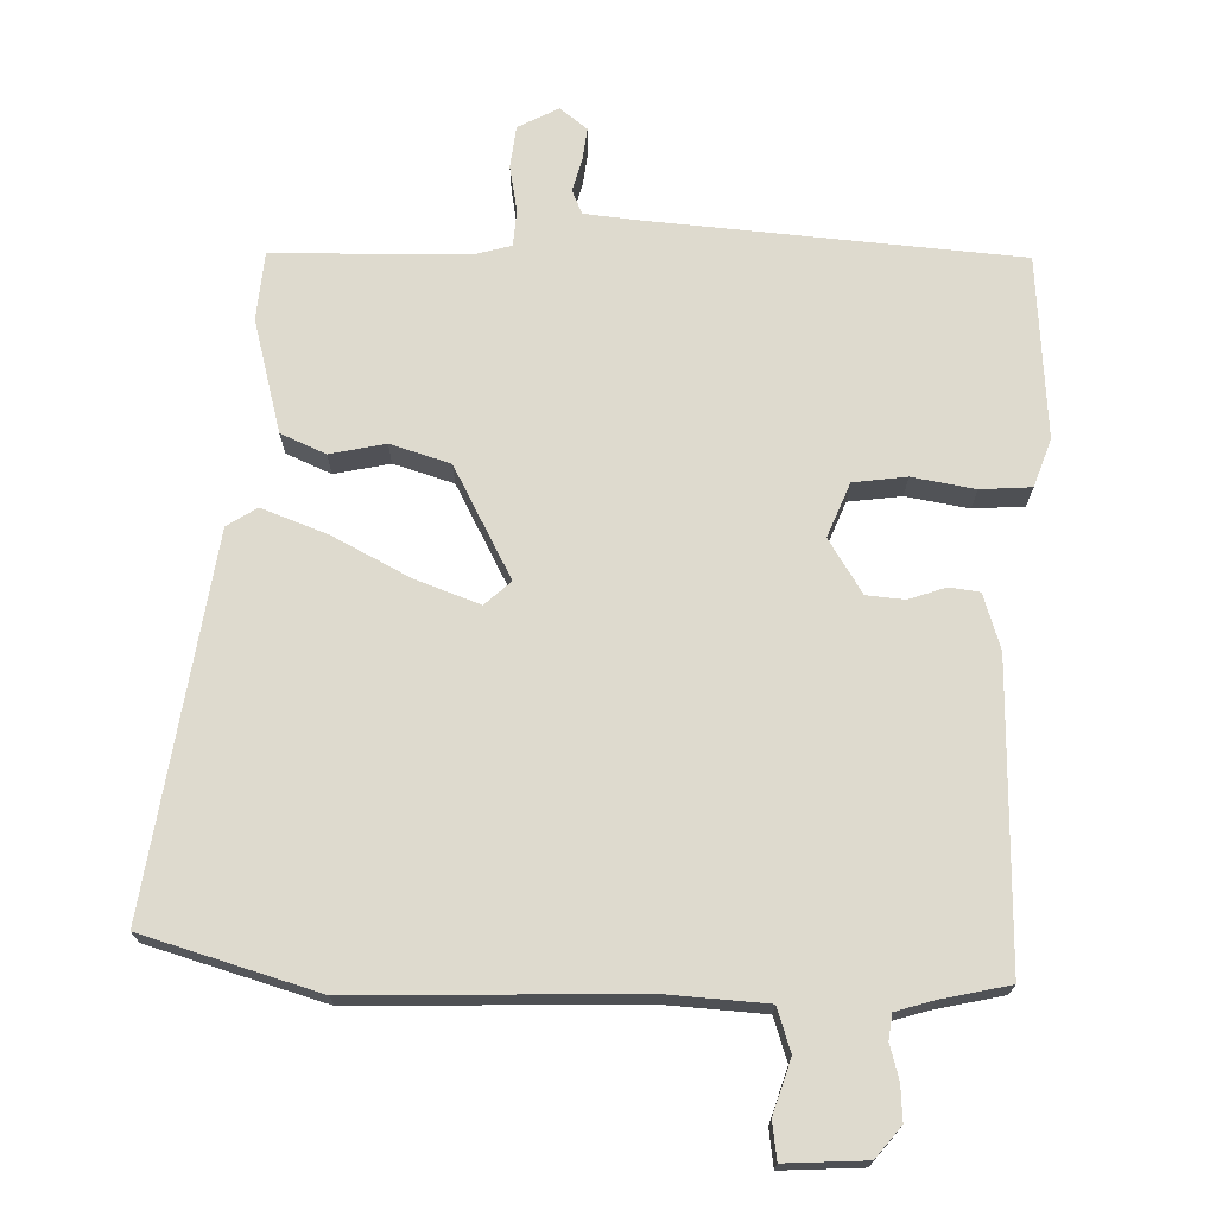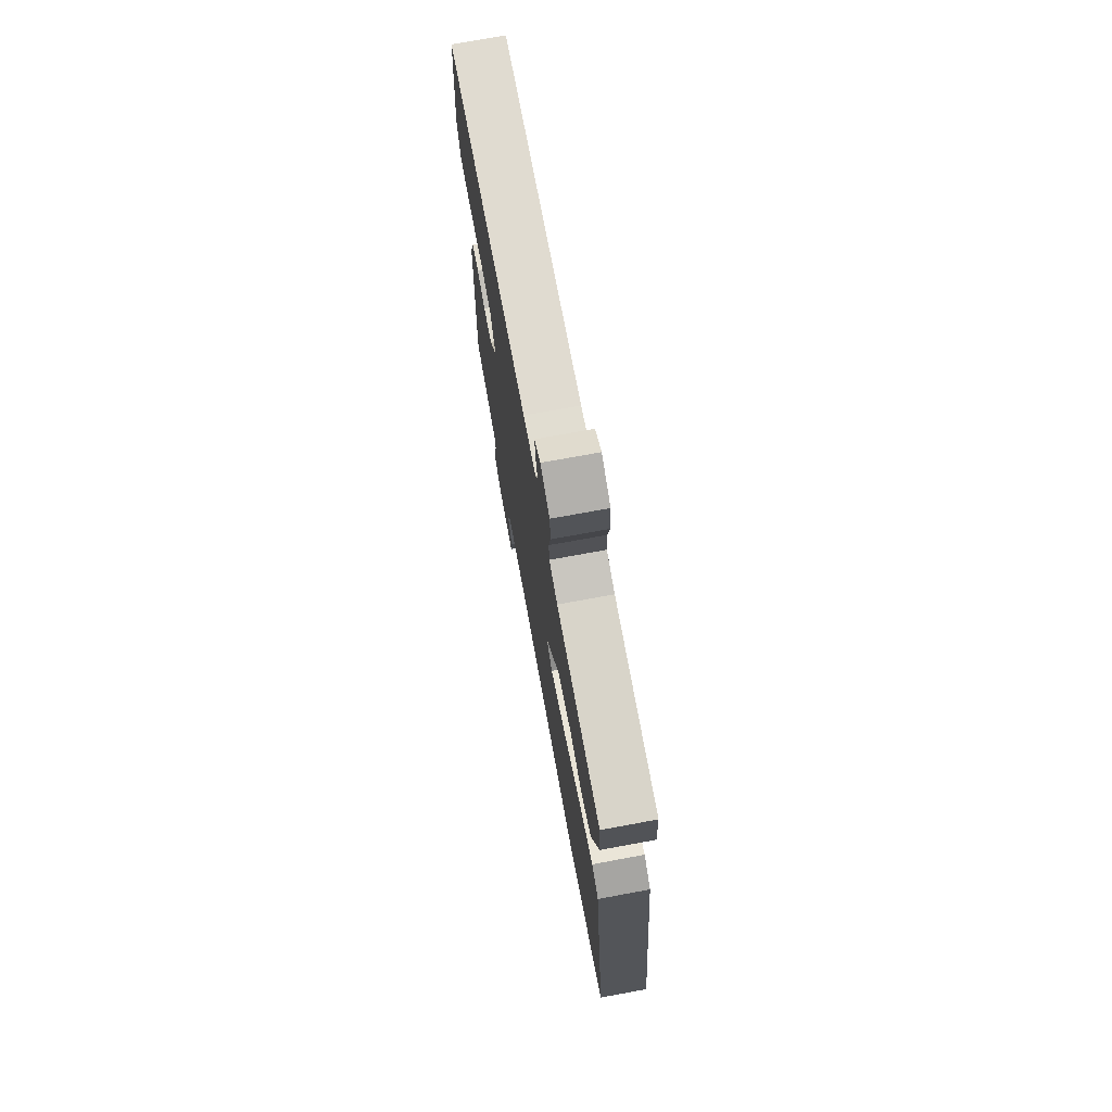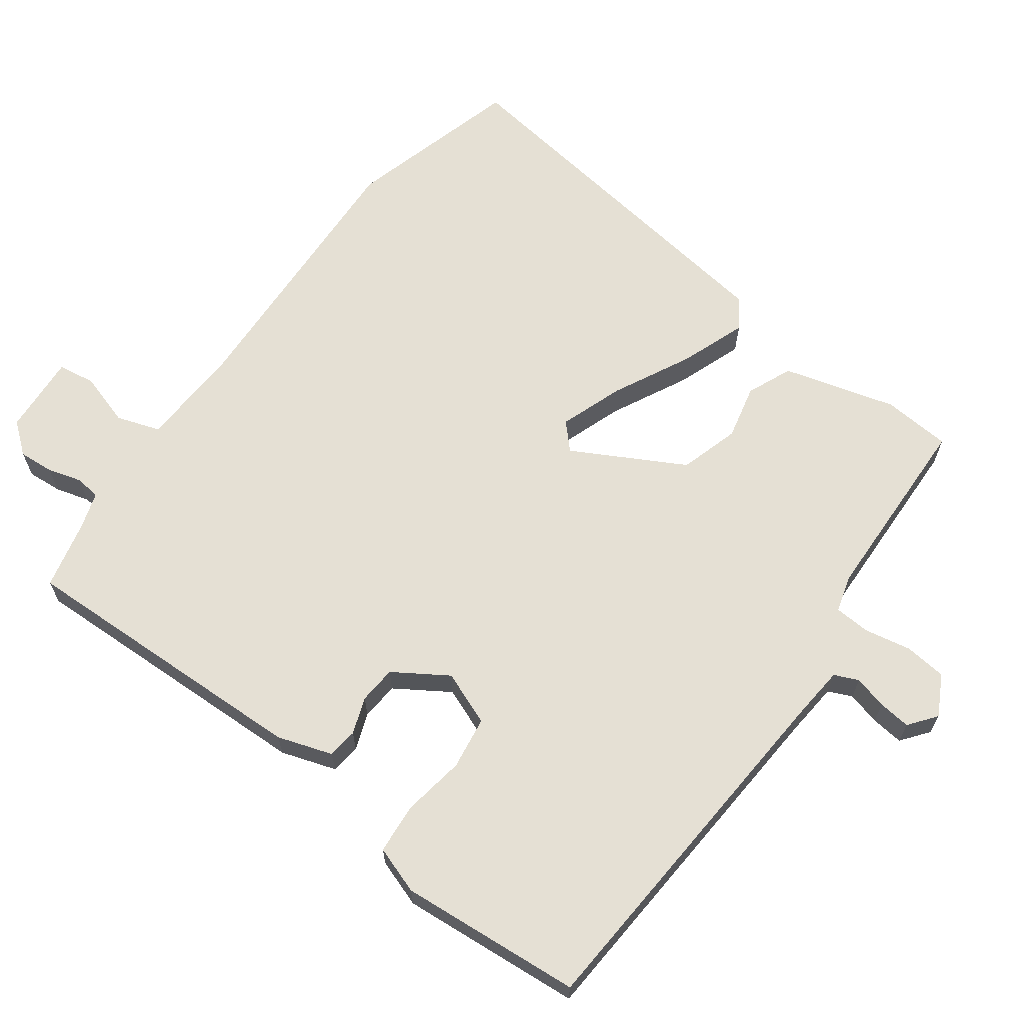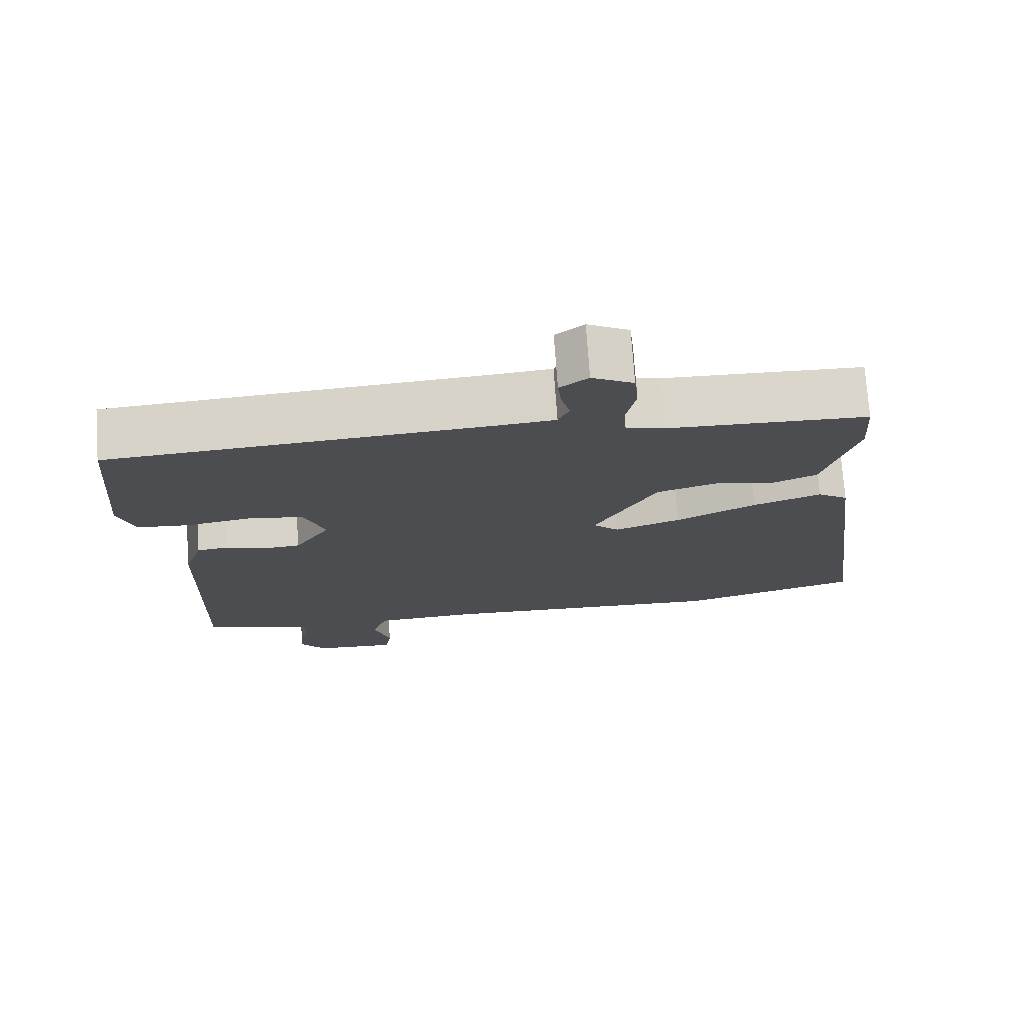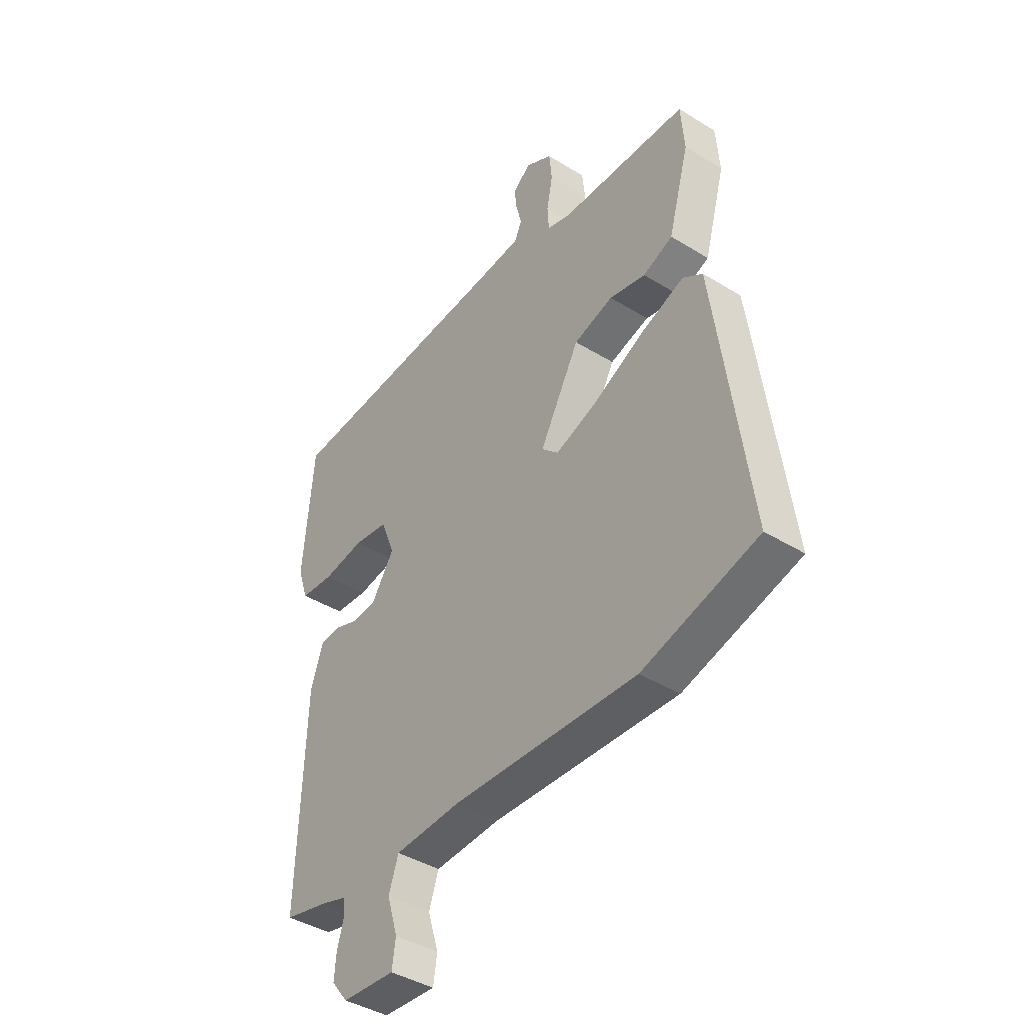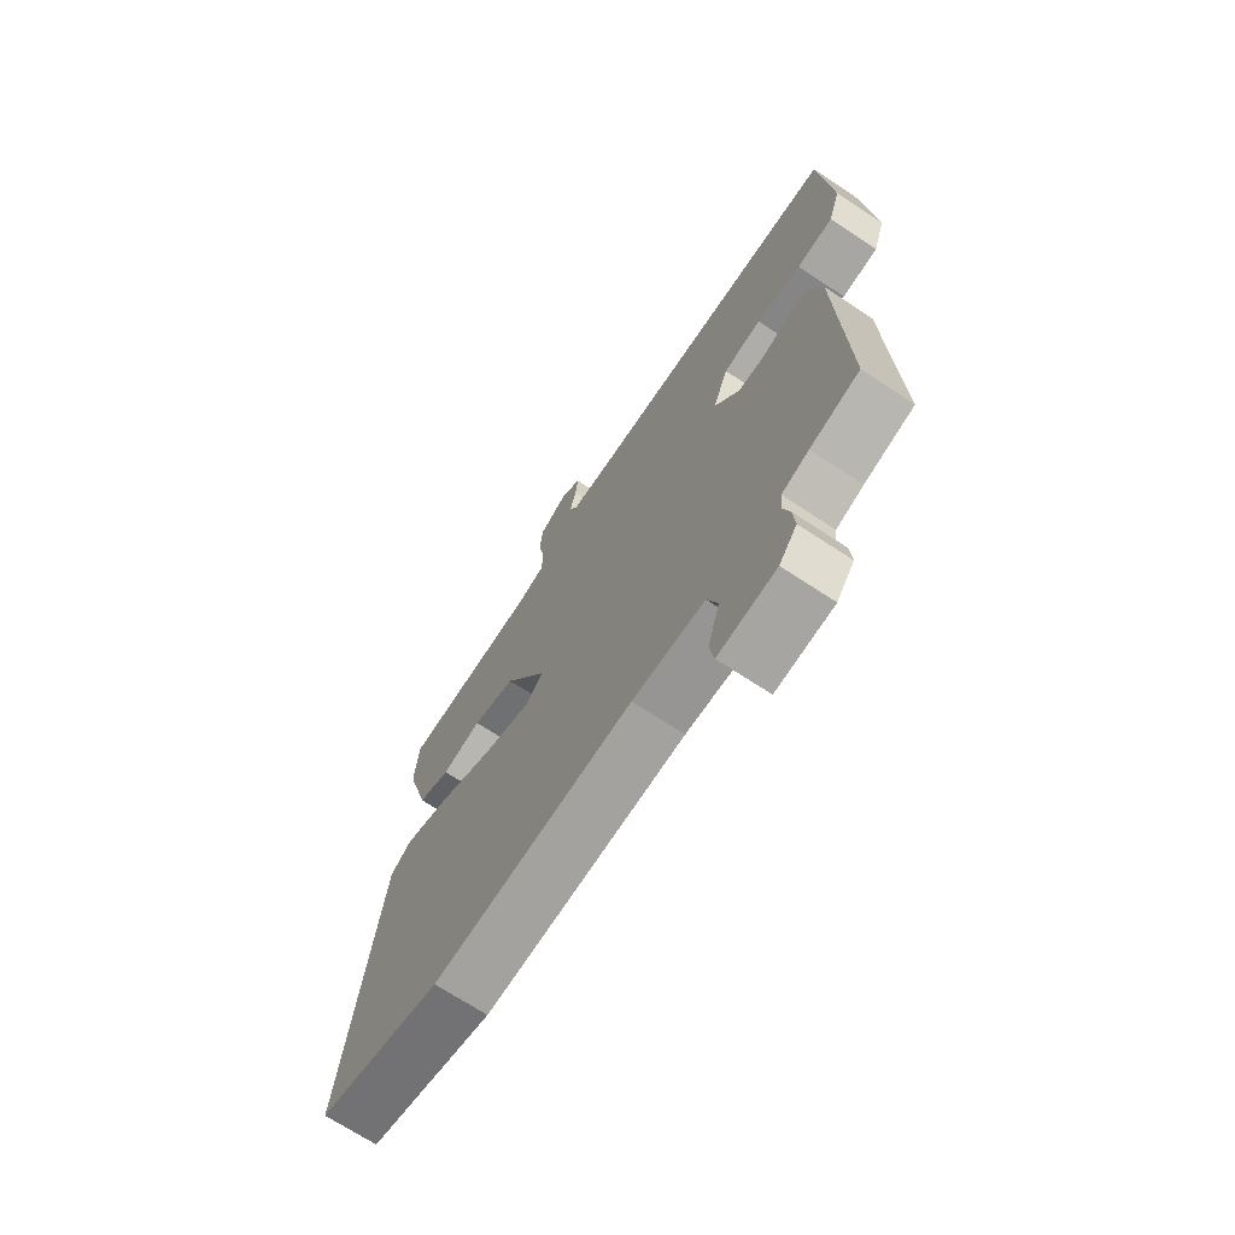
<metadata>
{"format":"obj","ext":"obj","renderer":"f3d","projection":"perspective","resolution":1024,"background":"white","views":[{"elev":71.3,"azim":-177.7,"up":"+Y"},{"elev":73.5,"azim":79.6,"up":"+Z"},{"elev":65.5,"azim":-53.5,"up":"+Y"},{"elev":74.1,"azim":-4.0,"up":"+Z"},{"elev":-41.5,"azim":53.2,"up":"+Z"},{"elev":-70.0,"azim":-123.4,"up":"+Z"}]}
</metadata>
<code>
v 0.516 0.07 0.449
v 0.523 0.07 0.352
v 0.478 0.07 0.192
v 0.414 0.07 0.165
v 0.336 0.07 0.183
v 0.251 0.07 0.158
v 0.165 0.07 0.001
v 0.201 0.07 -0.033
v 0.292 0.07 -0.001
v 0.402 0.07 0.054
v 0.496 0.07 0.088
v 0.538 0.07 0.06
v 0.608 0.07 -0.47
v 0.36 0.07 -0.539
v -0.038 0.07 -0.521
v -0.181 0.07 -0.528
v -0.202 0.07 -0.589
v -0.179 0.07 -0.665
v -0.187 0.07 -0.718
v -0.301 0.07 -0.71
v -0.336 0.07 -0.666
v -0.332 0.07 -0.616
v -0.318 0.07 -0.568
v -0.322 0.07 -0.532
v -0.375 0.07 -0.515
v -0.472 0.07 -0.492
v -0.458 0.07 -0.068
v -0.432 0.07 0.01
v -0.389 0.07 0.015
v -0.337 0.07 -0.004
v -0.283 0.07 0
v -0.234 0.07 0.076
v -0.264 0.07 0.153
v -0.339 0.07 0.164
v -0.428 0.07 0.15
v -0.5 0.07 0.156
v -0.523 0.07 0.224
v -0.501 0.07 0.483
v 0.019 0.07 0.517
v 0.099 0.07 0.524
v 0.114 0.07 0.558
v 0.102 0.07 0.605
v 0.097 0.07 0.651
v 0.136 0.07 0.681
v 0.193 0.07 0.65
v 0.199 0.07 0.59
v 0.186 0.07 0.524
v 0.189 0.07 0.473
v 0.241 0.07 0.458
v 0.516 0 0.449
v 0.523 0 0.352
v 0.478 0 0.192
v 0.414 0 0.165
v 0.336 0 0.183
v 0.251 0 0.158
v 0.165 0 0.001
v 0.201 0 -0.033
v 0.292 0 -0.001
v 0.402 0 0.054
v 0.496 0 0.088
v 0.538 0 0.06
v 0.608 0 -0.47
v 0.36 0 -0.539
v -0.038 0 -0.521
v -0.181 0 -0.528
v -0.202 0 -0.589
v -0.179 0 -0.665
v -0.187 0 -0.718
v -0.301 0 -0.71
v -0.336 0 -0.666
v -0.332 0 -0.616
v -0.318 0 -0.568
v -0.322 0 -0.532
v -0.375 0 -0.515
v -0.472 0 -0.492
v -0.458 0 -0.068
v -0.432 0 0.01
v -0.389 0 0.015
v -0.337 0 -0.004
v -0.283 0 0
v -0.234 0 0.076
v -0.264 0 0.153
v -0.339 0 0.164
v -0.428 0 0.15
v -0.5 0 0.156
v -0.523 0 0.224
v -0.501 0 0.483
v 0.019 0 0.517
v 0.099 0 0.524
v 0.114 0 0.558
v 0.102 0 0.605
v 0.097 0 0.651
v 0.136 0 0.681
v 0.193 0 0.65
v 0.199 0 0.59
v 0.186 0 0.524
v 0.189 0 0.473
v 0.241 0 0.458
f 44 45 46 47
f 44 47 48
f 41 42 43 44
f 41 44 48
f 40 41 48
f 39 40 48
f 38 39 48 49
f 34 35 36 37
f 33 34 37 38
f 27 28 29 30
f 25 26 27 30
f 24 25 30 31
f 23 24 31 32
f 21 22 23
f 20 21 23
f 17 18 19 20
f 16 17 20 23
f 12 13 14 15
f 12 15 16
f 9 10 11 12
f 8 9 12 16
f 7 8 16 23
f 2 3 4 5
f 49 1 2 5
f 33 38 49 5
f 6 7 23 32
f 5 6 32 33
f 96 95 94 93
f 97 96 93
f 93 92 91 90
f 97 93 90
f 97 90 89
f 97 89 88
f 98 97 88 87
f 86 85 84 83
f 87 86 83 82
f 79 78 77 76
f 79 76 75 74
f 80 79 74 73
f 81 80 73 72
f 72 71 70
f 72 70 69
f 69 68 67 66
f 72 69 66 65
f 64 63 62 61
f 65 64 61
f 61 60 59 58
f 65 61 58 57
f 72 65 57 56
f 54 53 52 51
f 54 51 50 98
f 54 98 87 82
f 81 72 56 55
f 82 81 55 54
f 1 50 51 2
f 2 51 52 3
f 3 52 53 4
f 4 53 54 5
f 5 54 55 6
f 6 55 56 7
f 7 56 57 8
f 8 57 58 9
f 9 58 59 10
f 10 59 60 11
f 11 60 61 12
f 12 61 62 13
f 13 62 63 14
f 14 63 64 15
f 15 64 65 16
f 16 65 66 17
f 17 66 67 18
f 18 67 68 19
f 19 68 69 20
f 20 69 70 21
f 21 70 71 22
f 22 71 72 23
f 23 72 73 24
f 24 73 74 25
f 25 74 75 26
f 26 75 76 27
f 27 76 77 28
f 28 77 78 29
f 29 78 79 30
f 30 79 80 31
f 31 80 81 32
f 32 81 82 33
f 33 82 83 34
f 34 83 84 35
f 35 84 85 36
f 36 85 86 37
f 37 86 87 38
f 38 87 88 39
f 39 88 89 40
f 40 89 90 41
f 41 90 91 42
f 42 91 92 43
f 43 92 93 44
f 44 93 94 45
f 45 94 95 46
f 46 95 96 47
f 47 96 97 48
f 48 97 98 49
f 49 98 50 1

</code>
